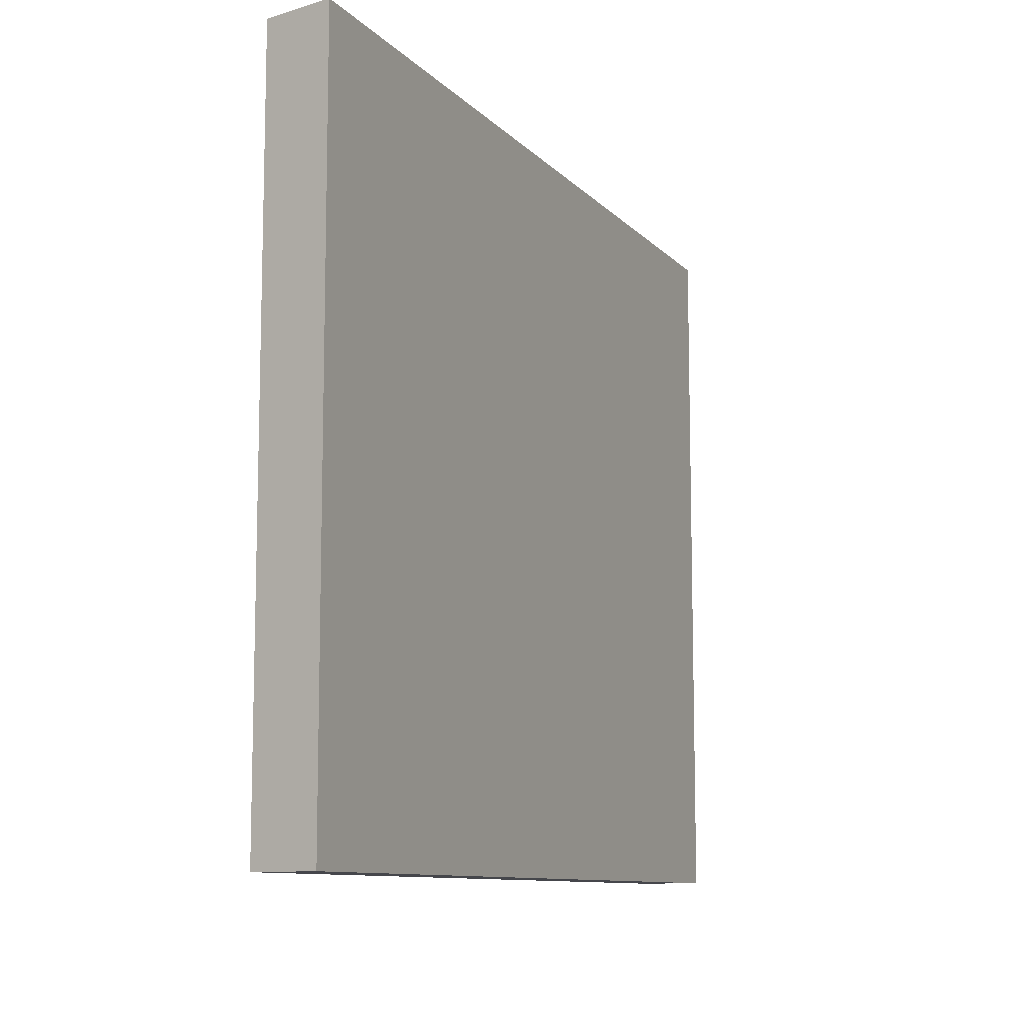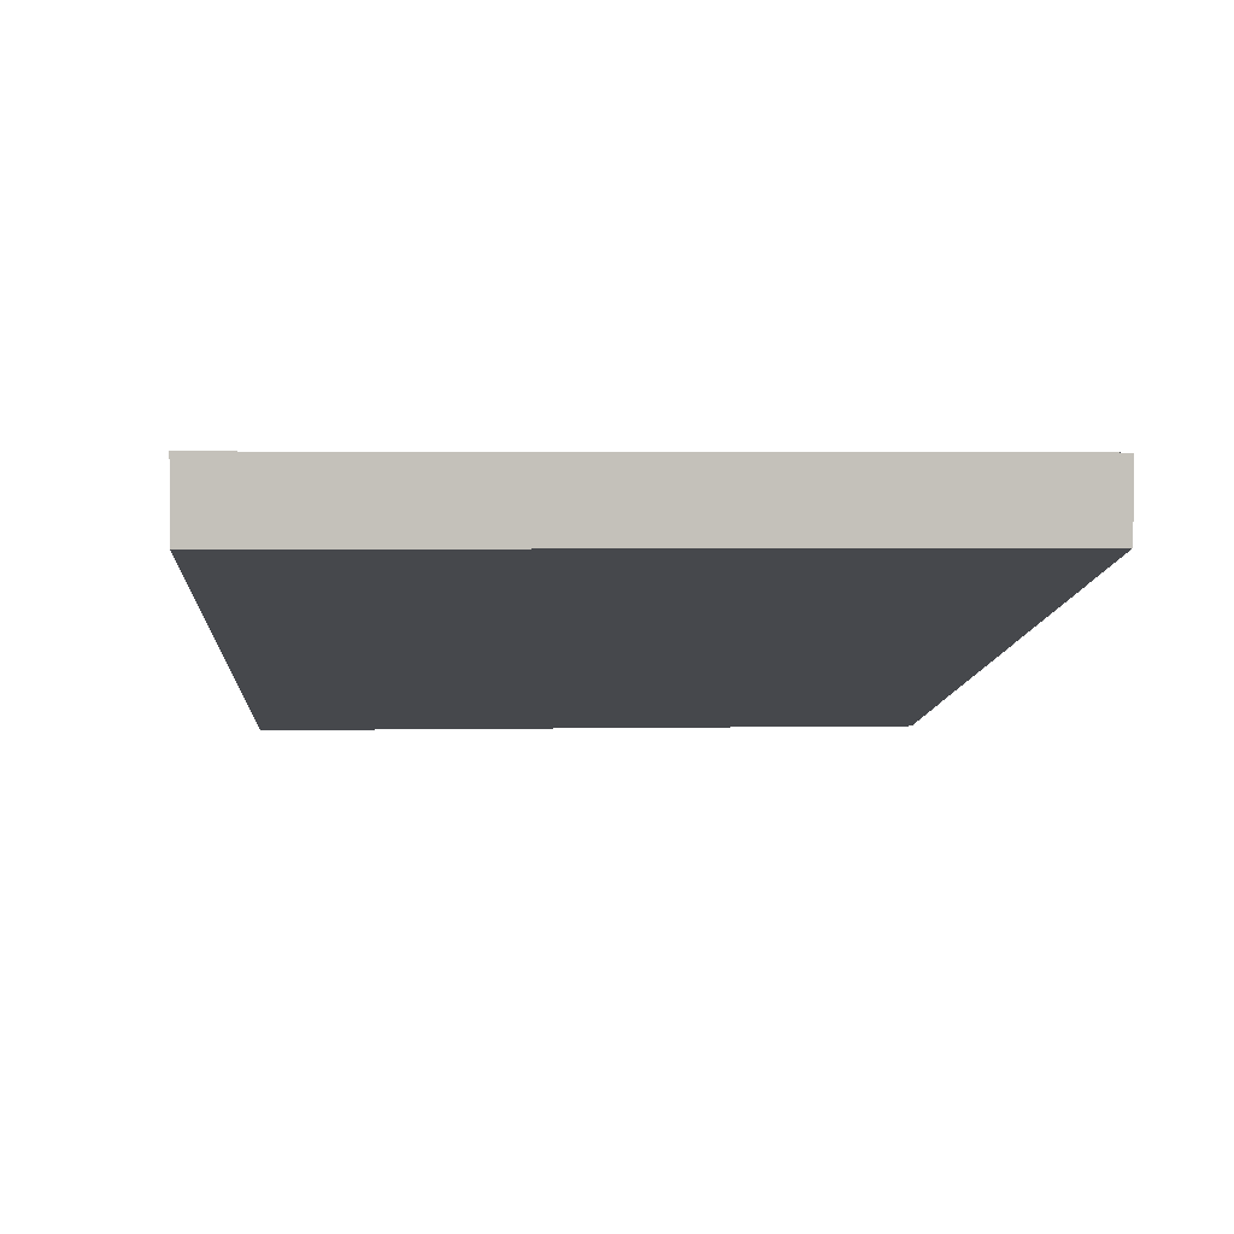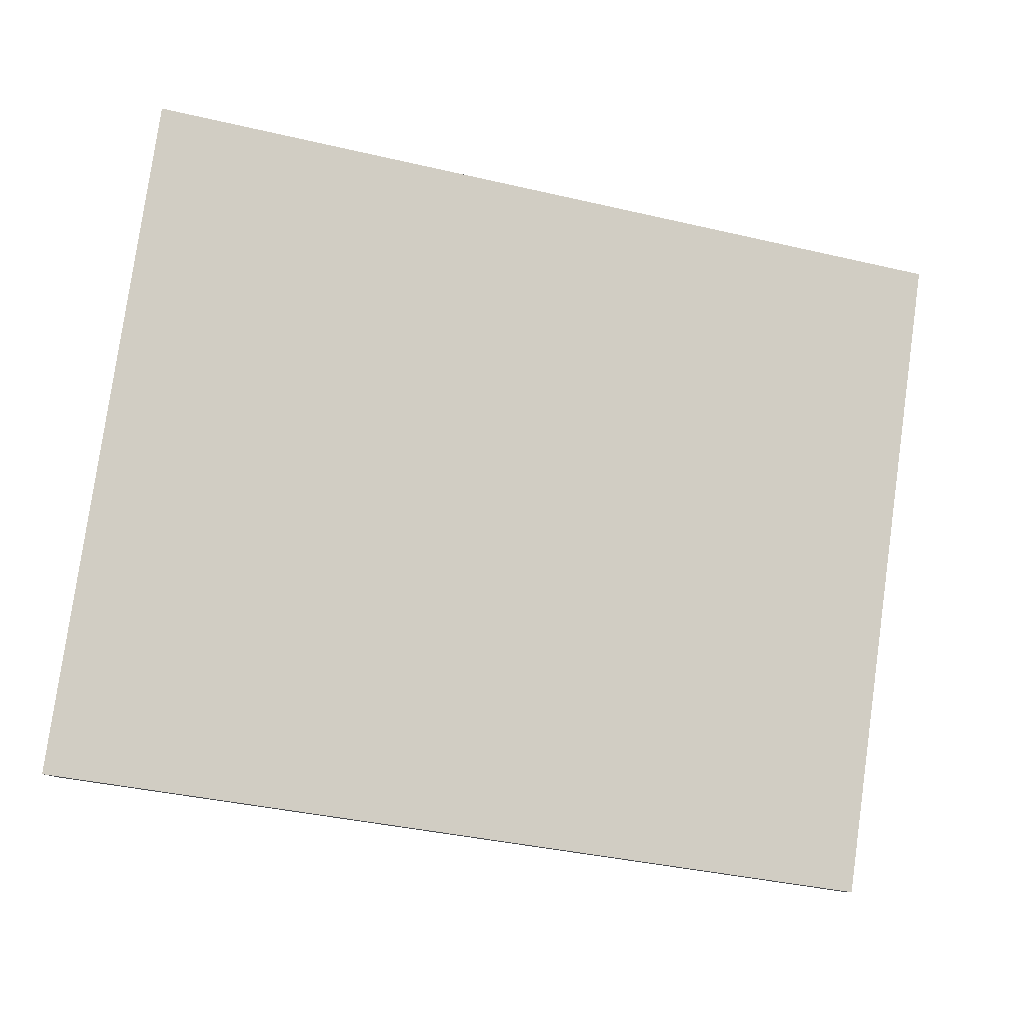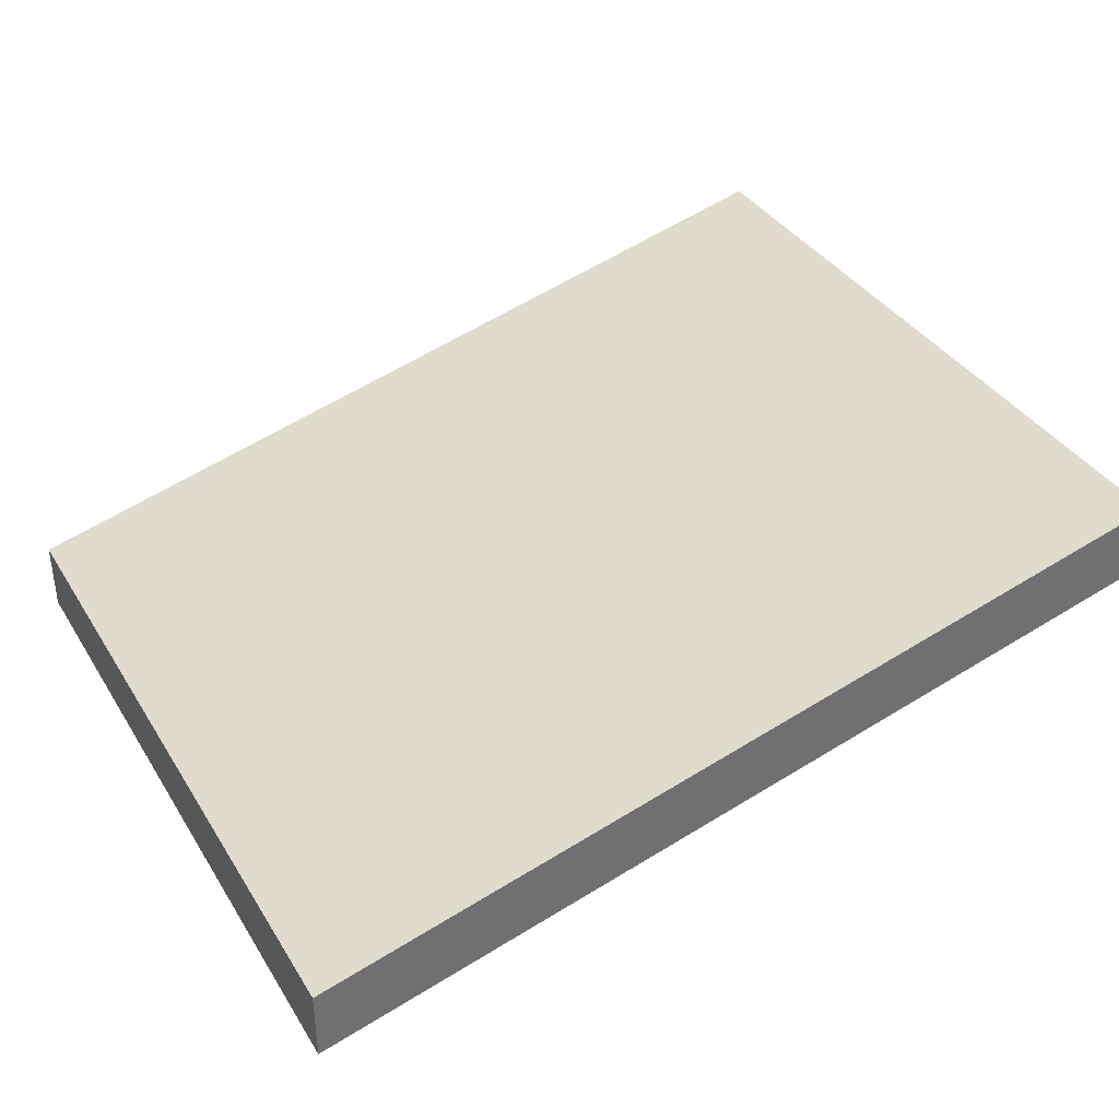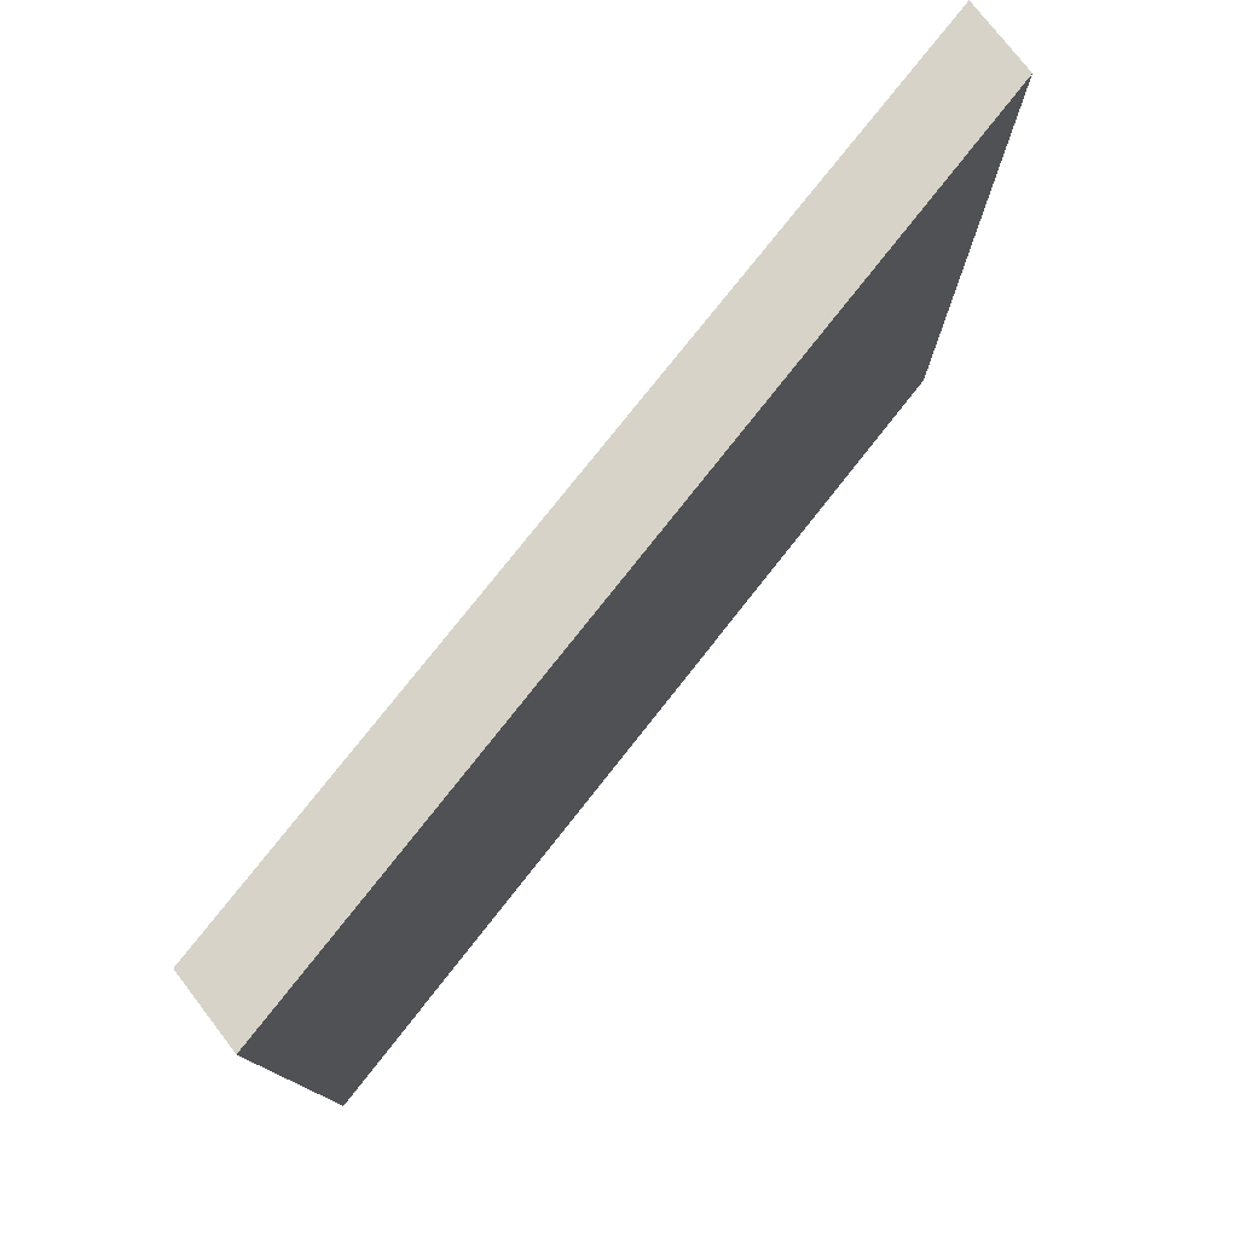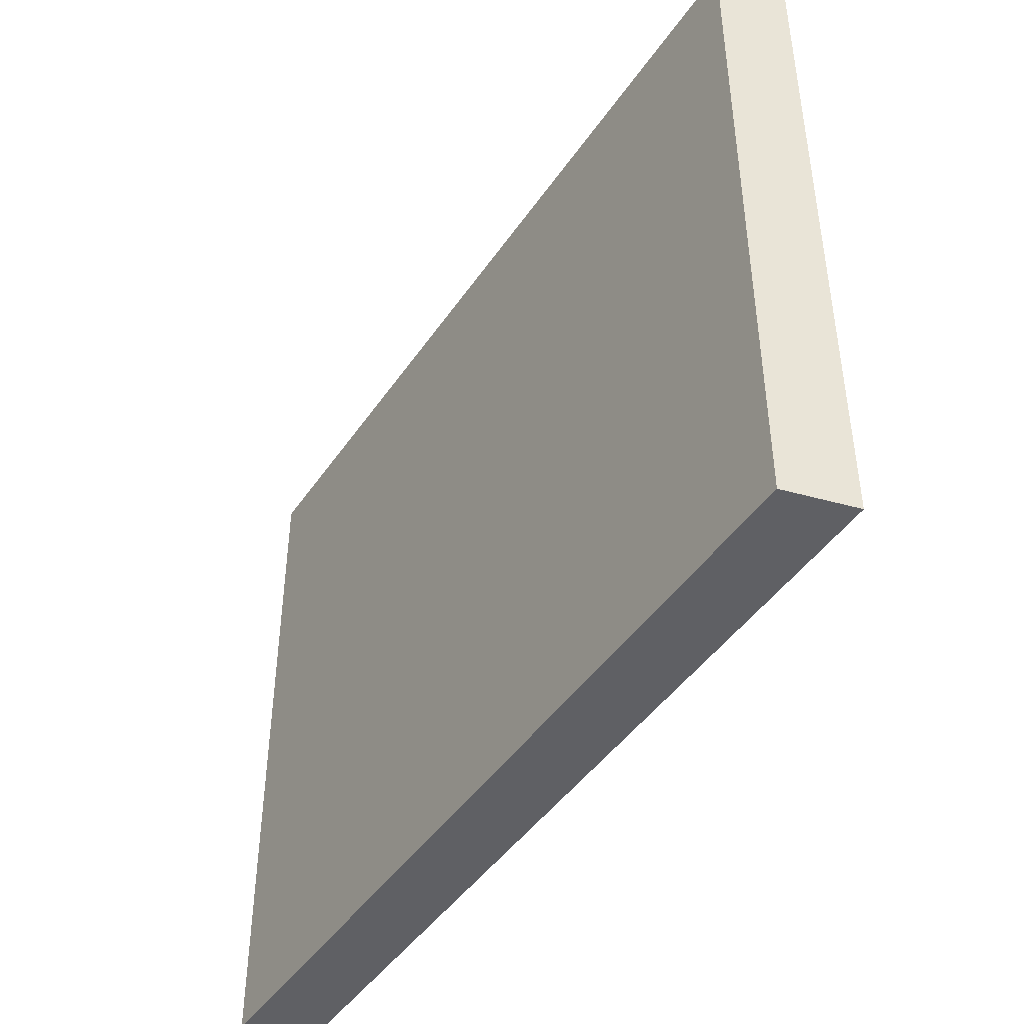
<metadata>
{"format":"obj","ext":"obj","renderer":"f3d","projection":"perspective","resolution":1024,"background":"white","views":[{"elev":-10.0,"azim":128.0,"up":"+Z"},{"elev":2.8,"azim":85.9,"up":"+Y"},{"elev":79.9,"azim":-172.0,"up":"+Y"},{"elev":37.2,"azim":-28.3,"up":"+Y"},{"elev":77.2,"azim":142.3,"up":"+Z"},{"elev":-44.7,"azim":-107.9,"up":"+Z"}]}
</metadata>
<code>
o Ramp 3
g Ramp 3
v 4 3 1
v -8 0 1
v 4 4 1
v -8 1 1
v -8 0 0
v -8 0 -8
v -8 1 0
v -8 1 -8
v -8 0 -9
v 4 3 -9
v -8 1 -9
v 4 4 -9
v 4 3 -8
v 4 3 0
v 4 4 -8
v 4 4 0
v 4 4 0
v -8 1 0
v 4 4 -8
v -8 1 -8
v 4 3 -8
v -8 0 -8
v 4 3 0
v -8 0 0
v 4 3 0
v -8 0 0
v 4 3 1
v -8 0 1
v 4 4 0
v 4 3 0
v 4 4 1
v 4 3 1
v -8 0 0
v -8 1 0
v -8 0 1
v -8 1 1
v -8 1 0
v 4 4 0
v -8 1 1
v 4 4 1
v -8 0 -8
v 4 3 -8
v -8 0 -9
v 4 3 -9
v -8 1 -8
v -8 0 -8
v -8 1 -9
v -8 0 -9
v 4 3 -8
v 4 4 -8
v 4 3 -9
v 4 4 -9
v 4 4 -8
v -8 1 -8
v 4 4 -9
v -8 1 -9
g Ramp 3_0
f 3 4 2 1
f 11 12 10 9
f 27 28 26 25
f 31 32 30 29
f 35 36 34 33
f 39 40 38 37
f 43 44 42 41
f 47 48 46 45
f 51 52 50 49
f 55 56 54 53
g Ramp 3_1
f 7 8 6 5
f 15 16 14 13
f 23 24 22 21
g Ramp 3_2
f 19 20 18 17

</code>
